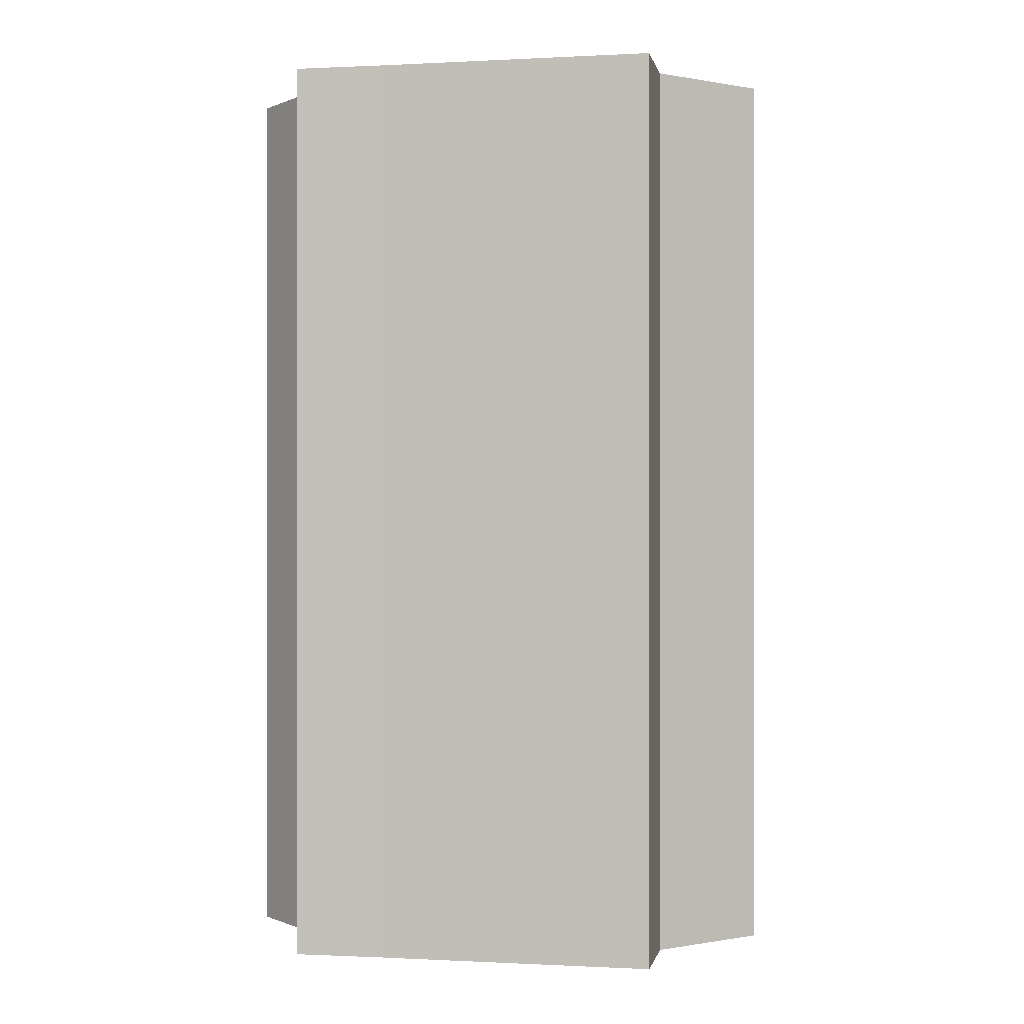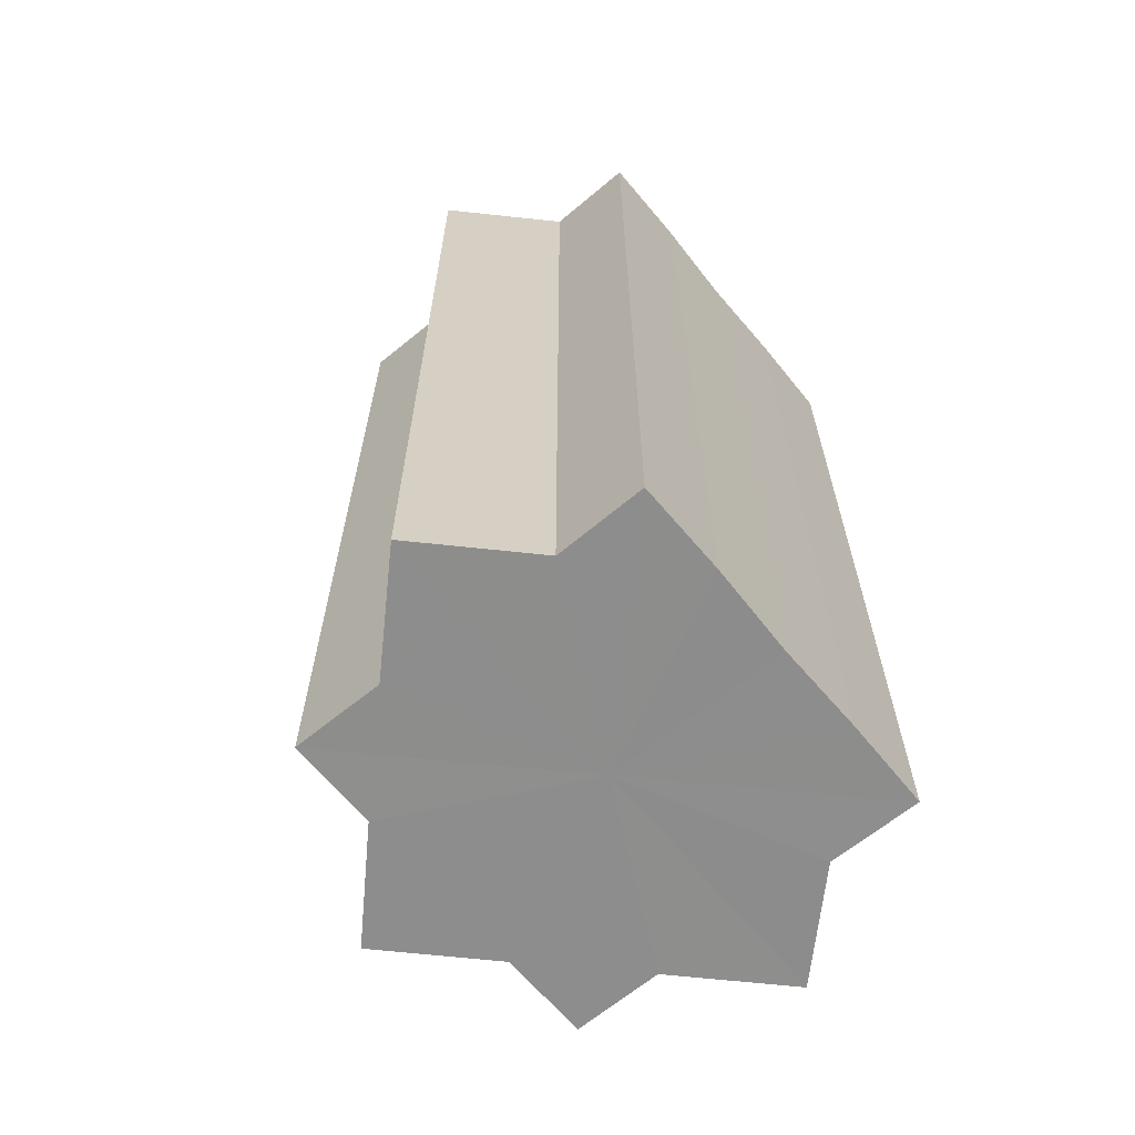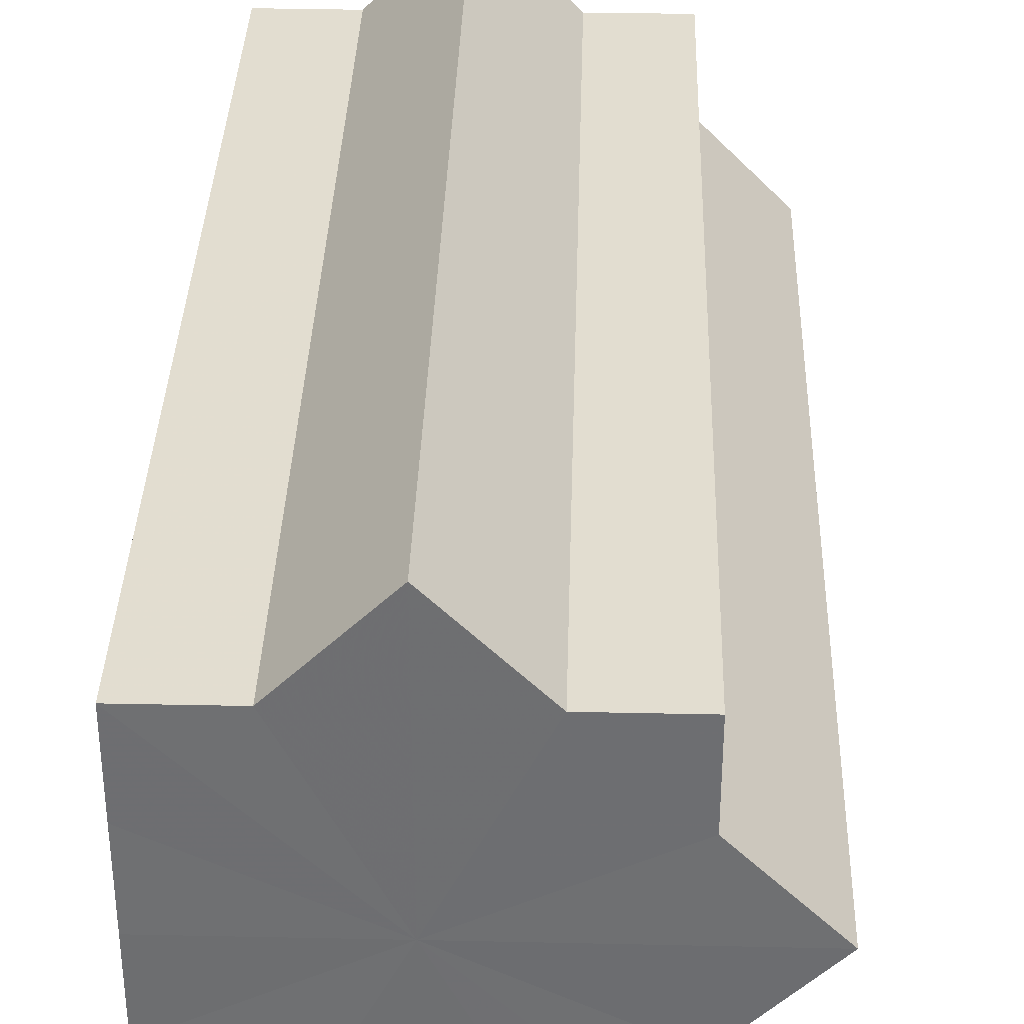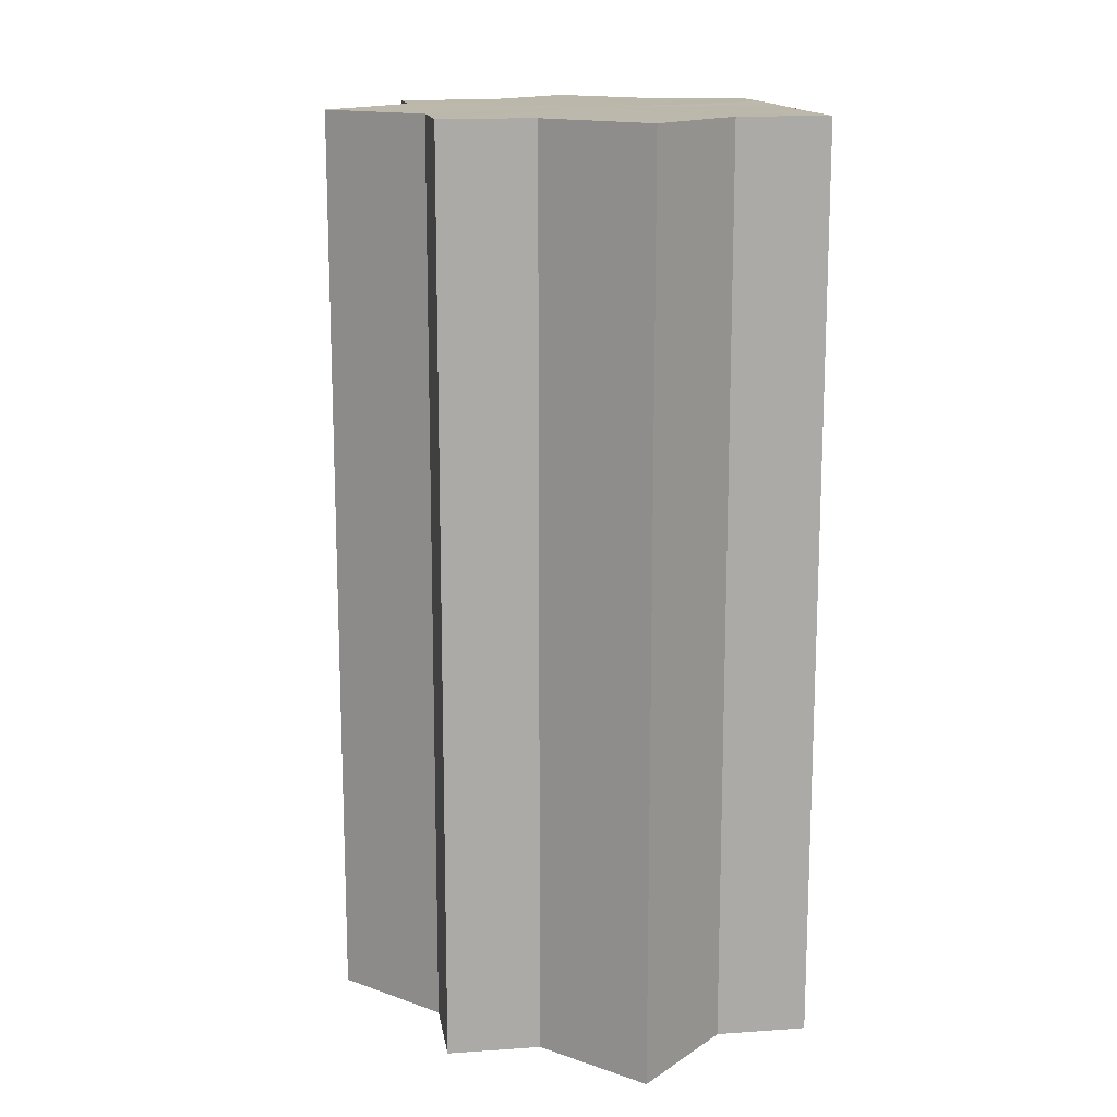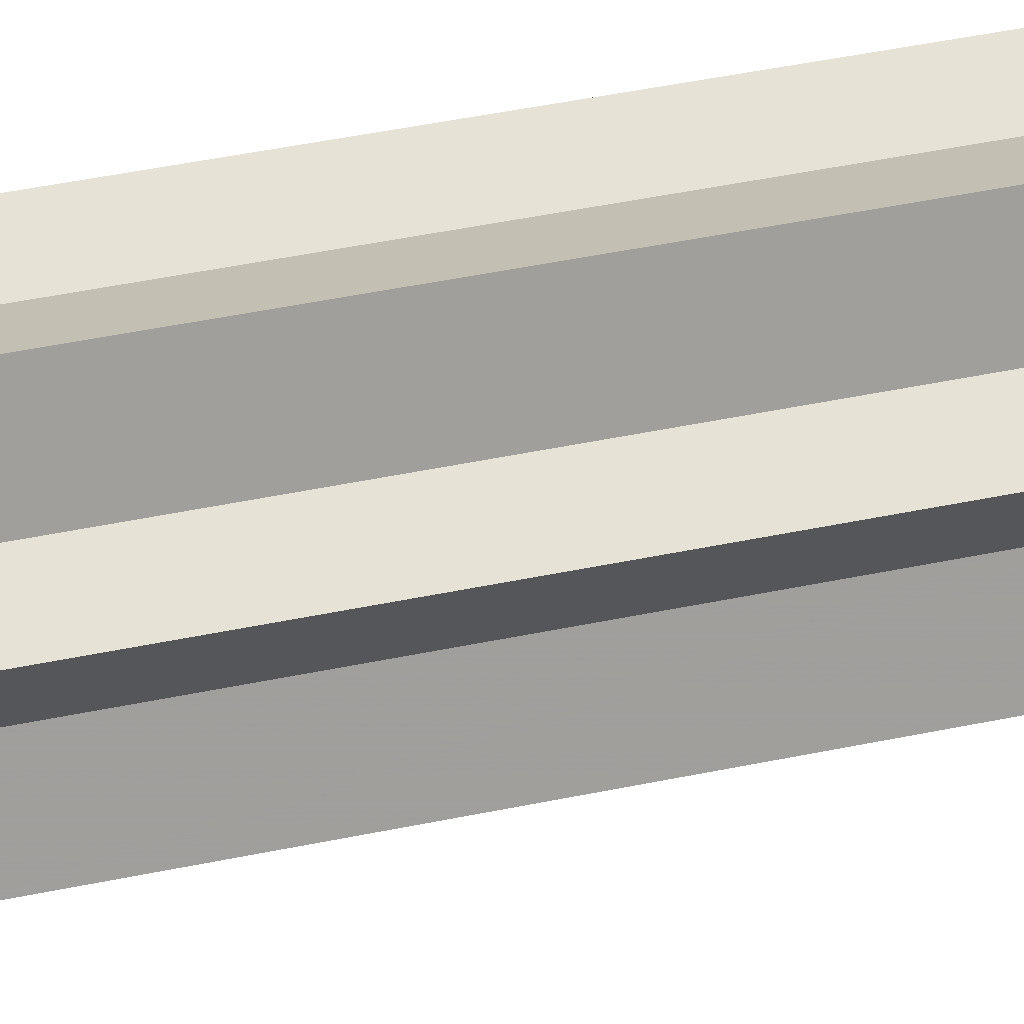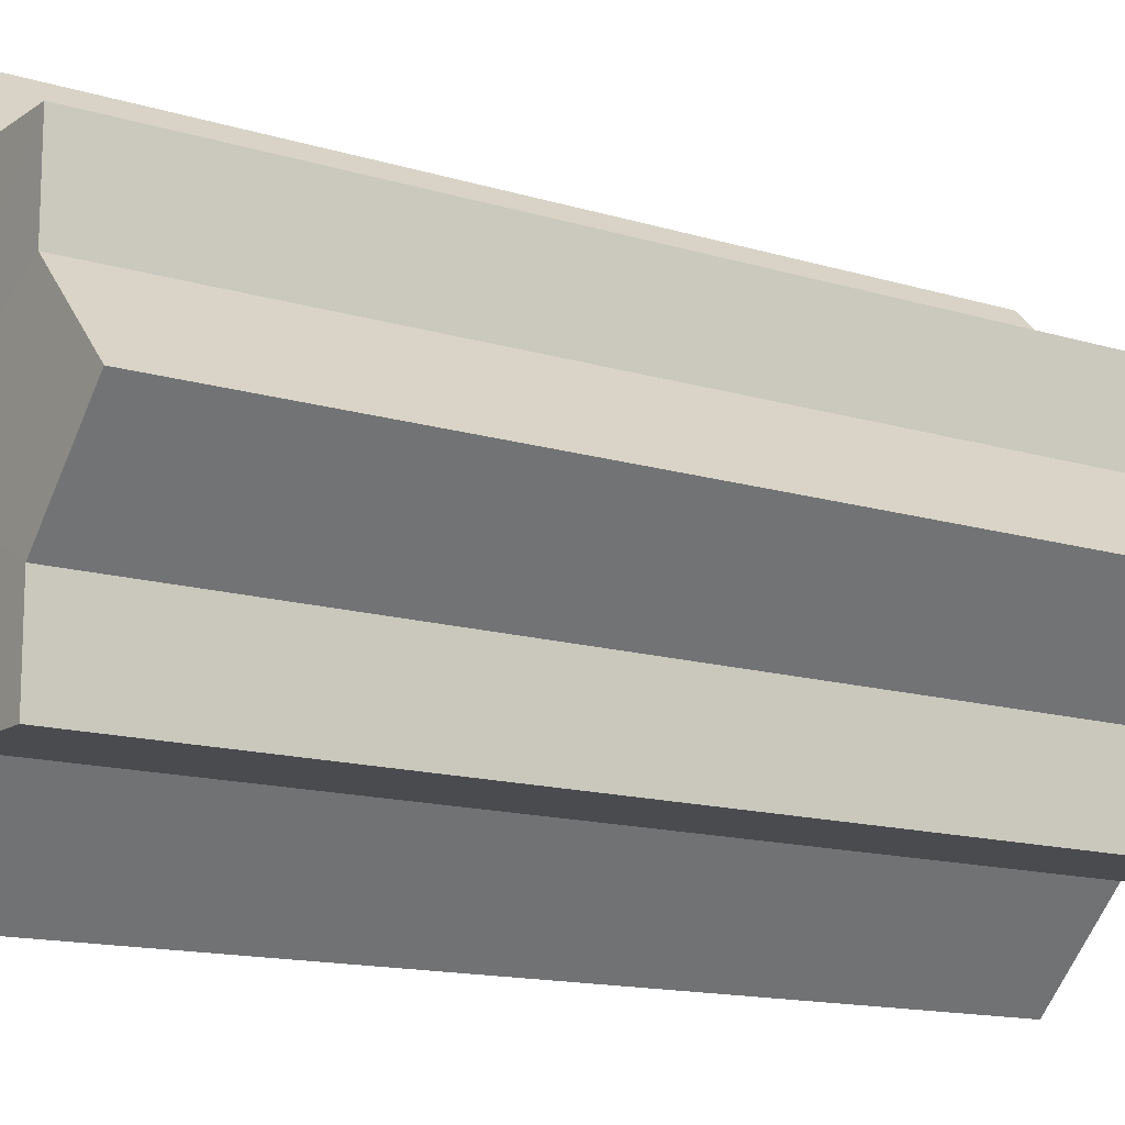
<metadata>
{"format":"obj","ext":"obj","renderer":"f3d","projection":"perspective","resolution":1024,"background":"white","views":[{"elev":-0.3,"azim":-79.2,"up":"+Z"},{"elev":-64.6,"azim":-140.8,"up":"+Z"},{"elev":35.3,"azim":1.7,"up":"+Y"},{"elev":14.6,"azim":171.3,"up":"+Z"},{"elev":63.8,"azim":79.1,"up":"+Y"},{"elev":-13.9,"azim":55.6,"up":"+Y"}]}
</metadata>
<code>
o 11981
v 2241 1880 23.48
v 2241 1880 23.48
v 2241 1880 23.58
v 2241 1880 23.48
v 2241 1880 23.58
v 2241 1880 23.48
v 2241 1880 23.58
v 2241 1880 23.48
v 2241 1880 23.58
v 2241 1880 23.48
v 2241 1880 23.48
v 2241 1880 23.48
v 2241 1880 23.48
v 2241 1880 23.48
v 2241 1880 23.48
v 2241 1880 23.48
v 2241 1880 23.58
v 2241 1880 23.58
v 2241 1880 23.48
v 2241 1880 23.58
v 2241 1880 23.48
v 2241 1880 23.48
v 2241 1880 23.48
v 2241 1880 23.48
v 2241 1880 23.58
v 2241 1880 23.48
v 2241 1880 23.58
v 2241 1880 23.58
v 2241 1880 23.48
v 2241 1880 23.58
v 2241 1880 23.48
v 2241 1880 23.48
v 2241 1880 23.48
v 2241 1880 23.48
v 2241 1880 23.58
v 2241 1880 23.48
v 2241 1880 23.58
v 2241 1880 23.58
v 2241 1880 23.48
v 2241 1880 23.58
v 2241 1880 23.48
v 2241 1880 23.48
v 2241 1880 23.48
v 2241 1880 23.48
v 2241 1880 23.58
v 2241 1880 23.48
v 2241 1880 23.48
v 2241 1880 23.58
v 2241 1880 23.58
v 2241 1880 23.48
v 2241 1880 23.48
v 2241 1880 23.58
v 2241 1880 23.58
v 2241 1880 23.58
v 2241 1880 23.48
v 2241 1880 23.58
v 2241 1880 23.48
v 2241 1880 23.48
v 2241 1880 23.48
v 2241 1880 23.48
v 2241 1880 23.58
v 2241 1880 23.48
v 2241 1880 23.48
v 2241 1880 23.48
v 2241 1880 23.58
v 2241 1880 23.48
v 2241 1880 23.48
v 2241 1880 23.58
v 2241 1880 23.48
v 2241 1880 23.58
v 2241 1880 23.48
v 2241 1880 23.58
v 2241 1880 23.48
v 2241 1880 23.58
v 2241 1880 23.48
v 2241 1880 23.58
v 2241 1880 23.48
v 2241 1880 23.58
v 2241 1880 23.48
v 2241 1880 23.58
v 2241 1880 23.58
v 2241 1880 23.58
v 2241 1880 23.58
v 2241 1880 23.58
v 2241 1880 23.58
v 2241 1880 23.58
v 2241 1880 23.58
v 2241 1880 23.58
v 2241 1880 23.58
v 2241 1880 23.58
v 2241 1880 23.58
v 2241 1880 23.58
v 2241 1880 23.58
v 2241 1880 23.58
v 2241 1880 23.58
v 2241 1880 23.58
v 2241 1880 23.58
v 2241 1880 23.58
f 1 2 3
f 2 4 5
f 3 6 7
f 7 8 9
f 10 8 11
f 10 12 8
f 10 13 12
f 10 14 13
f 10 11 15
f 10 16 14
f 17 15 18
f 10 15 19
f 20 21 17
f 22 23 20
f 23 24 25
f 10 19 26
f 27 26 28
f 10 26 29
f 30 31 27
f 32 33 30
f 33 34 35
f 10 29 36
f 37 36 38
f 10 36 39
f 40 41 37
f 42 43 40
f 43 44 45
f 10 39 46
f 10 46 47
f 48 46 49
f 10 47 50
f 10 50 51
f 10 51 16
f 52 50 53
f 54 55 48
f 56 57 52
f 58 59 54
f 59 60 61
f 62 63 56
f 63 64 65
f 66 67 68
f 67 69 70
f 68 71 72
f 69 73 74
f 73 75 76
f 72 77 78
f 78 79 80
f 80 16 81
f 82 83 84
f 82 85 83
f 82 84 86
f 82 87 85
f 82 86 88
f 82 89 87
f 82 88 90
f 82 91 89
f 82 90 92
f 82 93 91
f 82 92 94
f 82 95 93
f 82 94 96
f 82 97 95
f 82 96 98
f 82 98 97

</code>
